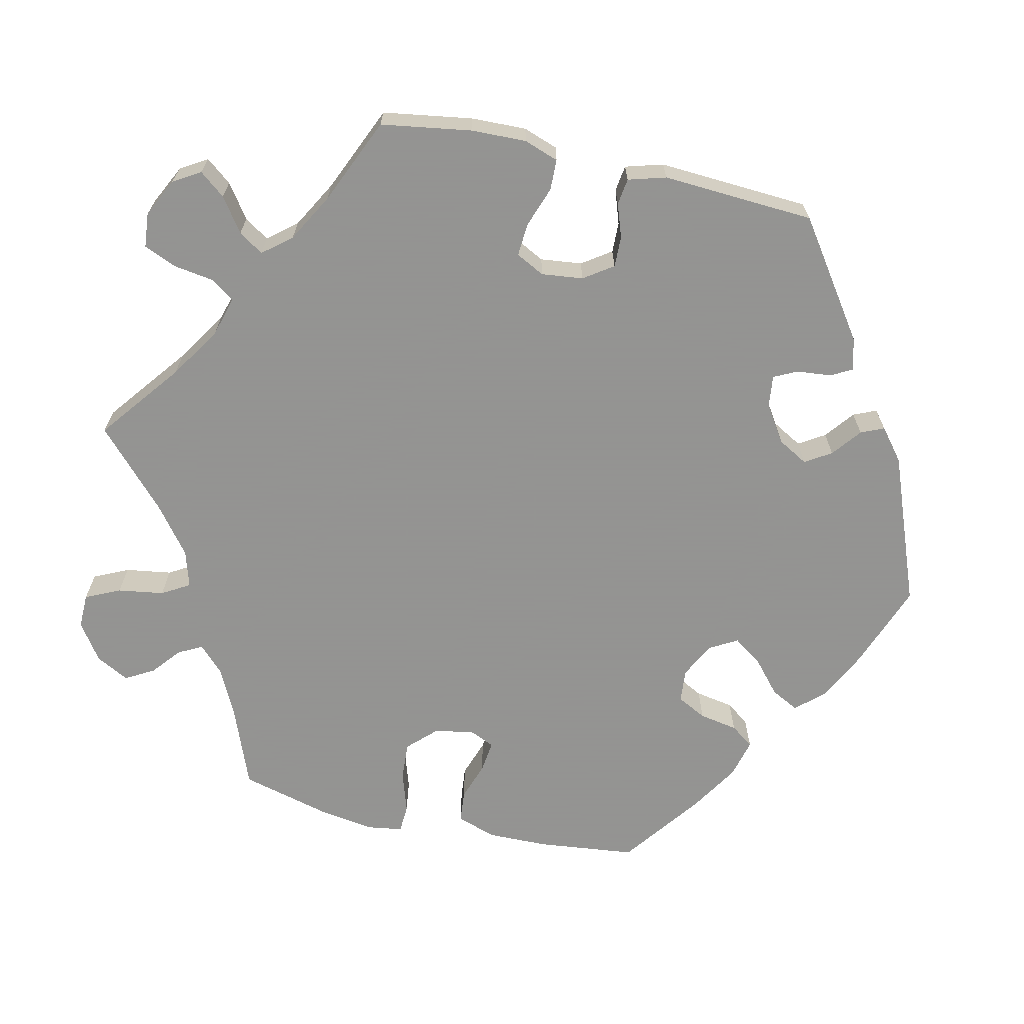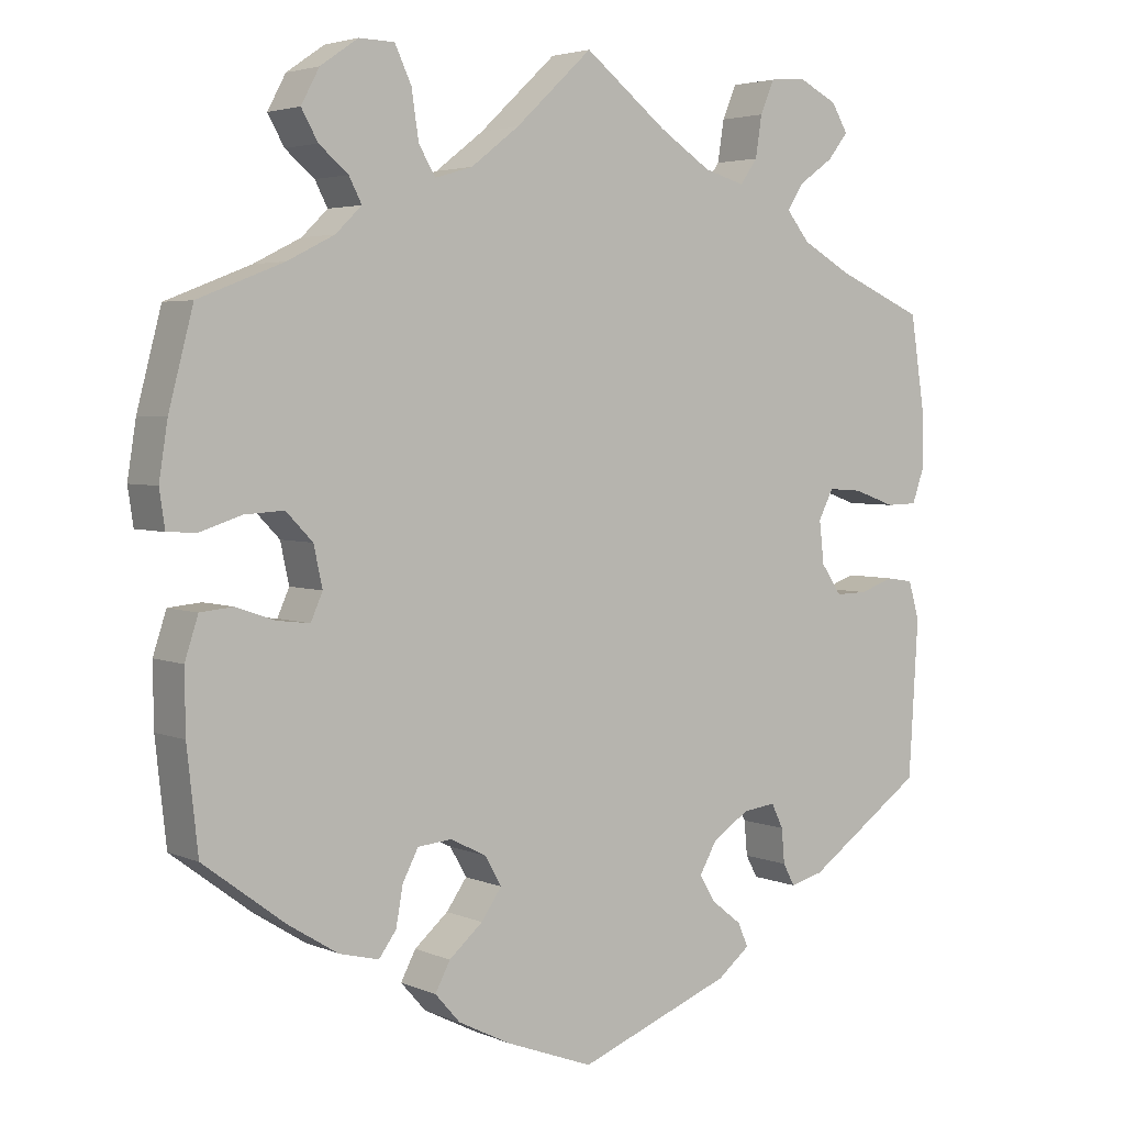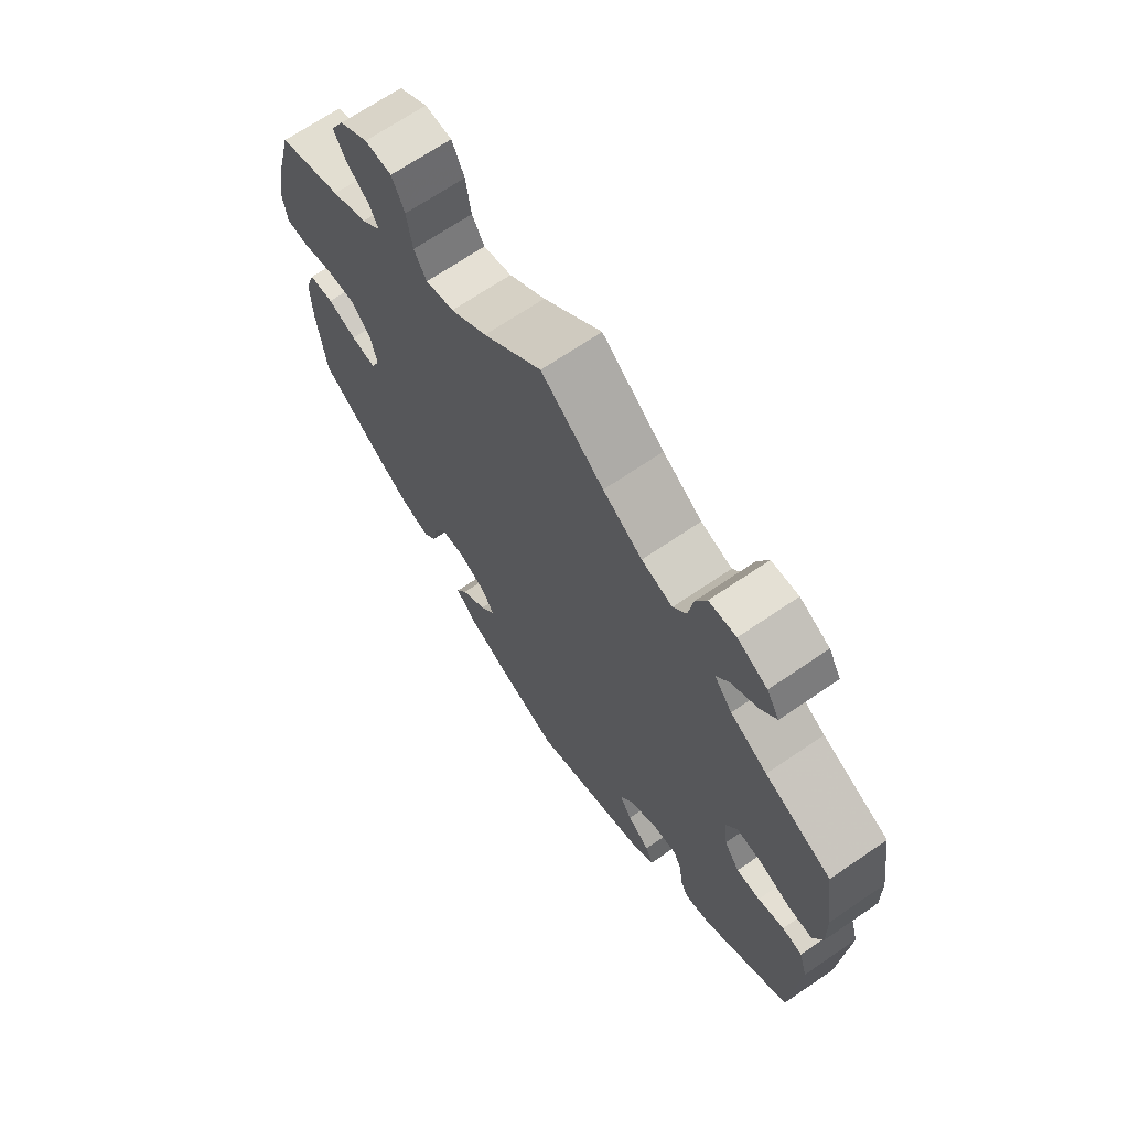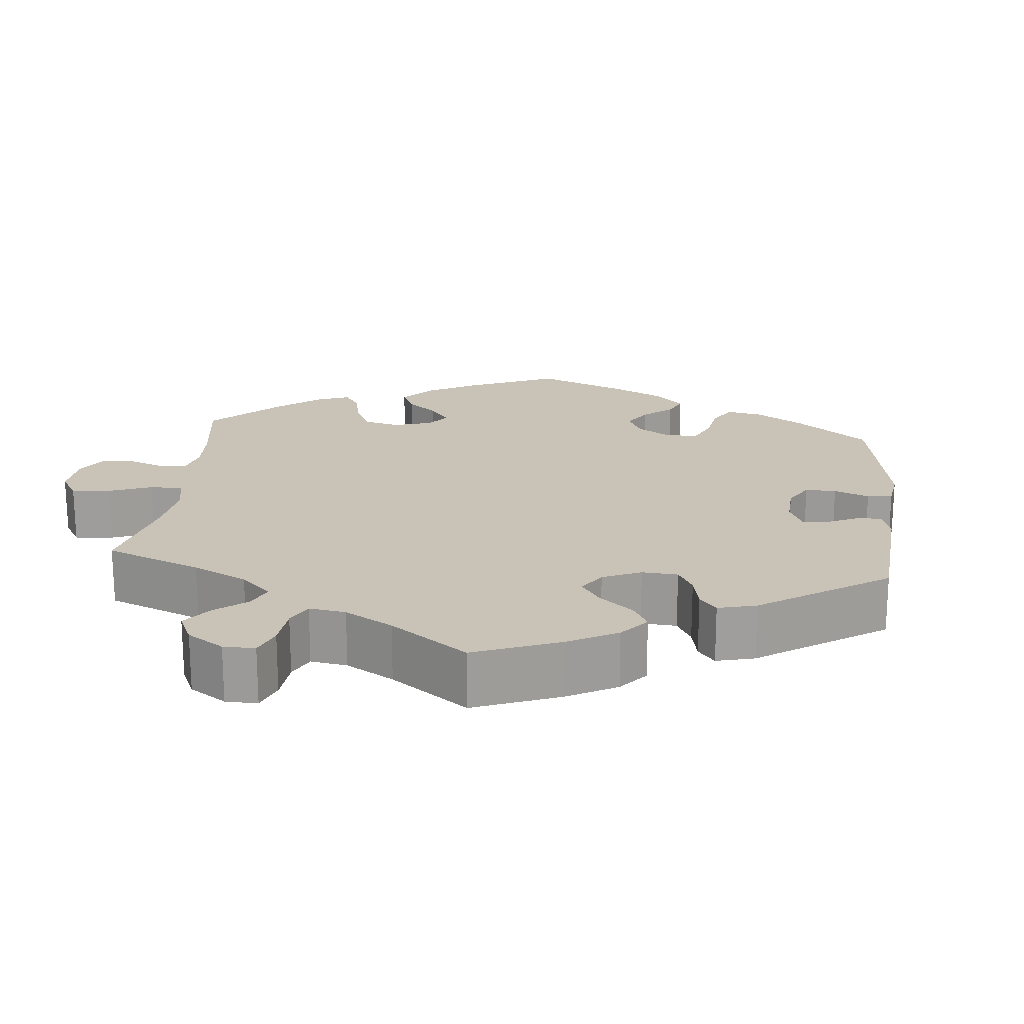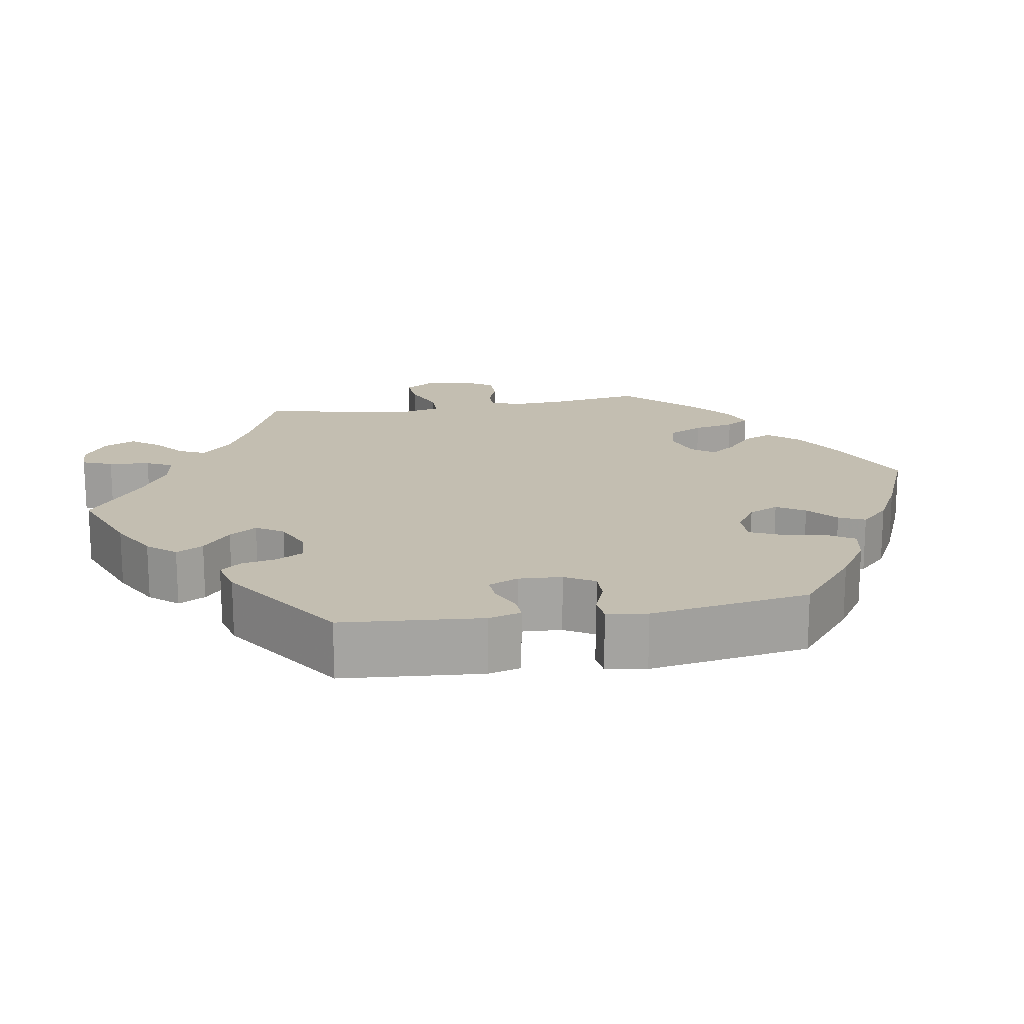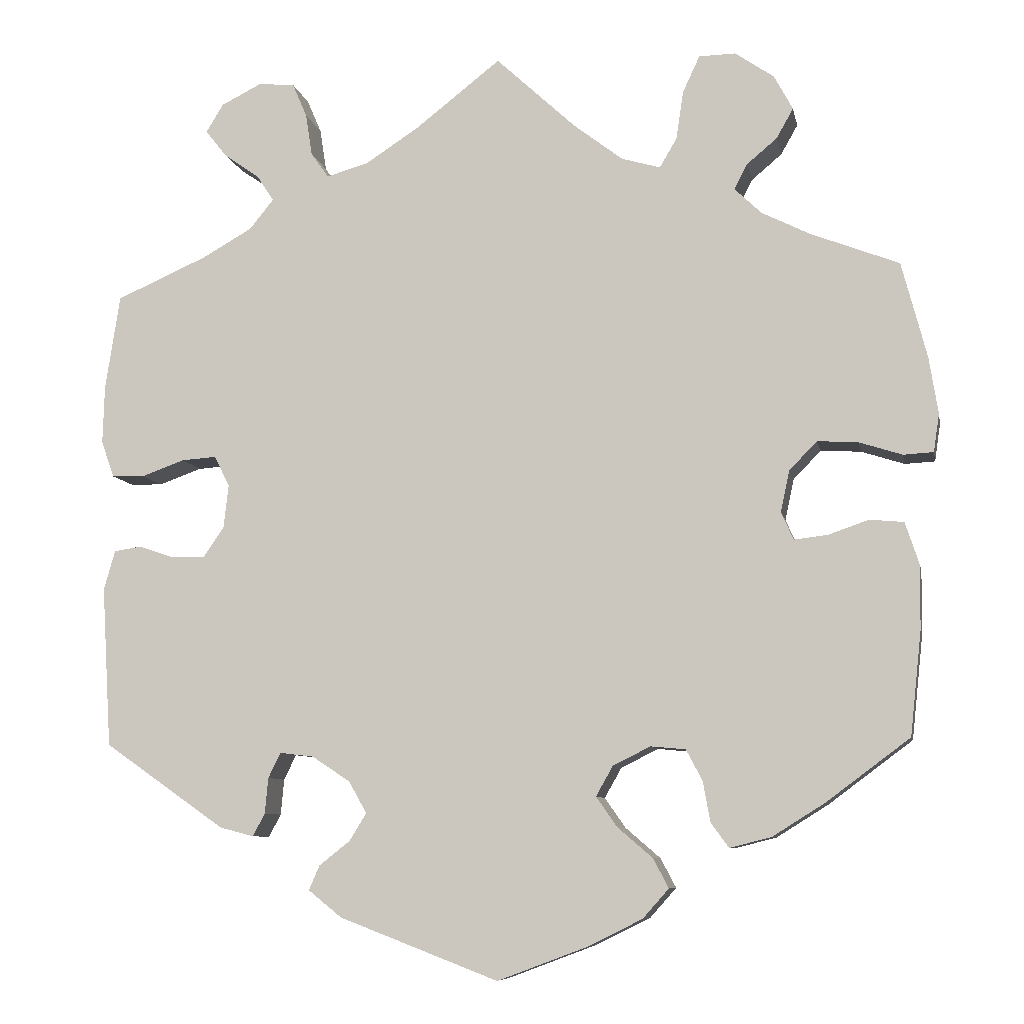
<metadata>
{"format":"obj","ext":"obj","renderer":"f3d","projection":"perspective","resolution":1024,"background":"white","views":[{"elev":-66.9,"azim":77.4,"up":"+Y"},{"elev":3.8,"azim":-36.1,"up":"+Z"},{"elev":68.8,"azim":55.7,"up":"+Z"},{"elev":19.5,"azim":65.6,"up":"+Y"},{"elev":17.2,"azim":140.2,"up":"+Y"},{"elev":-8.2,"azim":-169.0,"up":"+Z"}]}
</metadata>
<code>
v 0.518 0.07 0.172
v 0.52 0.07 0.1
v 0.504 0.07 0.055
v 0.464 0.07 0.054
v 0.411 0.07 0.073
v 0.368 0.07 0.076
v 0.349 0.07 0.039
v 0.355 0.07 -0.015
v 0.381 0.07 -0.053
v 0.421 0.07 -0.052
v 0.465 0.07 -0.037
v 0.499 0.07 -0.042
v 0.513 0.07 -0.091
v 0.501 0.07 -0.289
v 0.352 0.07 -0.393
v 0.31 0.07 -0.404
v 0.295 0.07 -0.376
v 0.291 0.07 -0.332
v 0.276 0.07 -0.301
v 0.234 0.07 -0.306
v 0.187 0.07 -0.337
v 0.165 0.07 -0.376
v 0.186 0.07 -0.41
v 0.224 0.07 -0.44
v 0.237 0.07 -0.47
v 0.196 0.07 -0.503
v 0 0.07 -0.578
v -0.112 0.07 -0.536
v -0.178 0.07 -0.503
v -0.21 0.07 -0.467
v -0.191 0.07 -0.431
v -0.148 0.07 -0.394
v -0.122 0.07 -0.357
v -0.143 0.07 -0.32
v -0.189 0.07 -0.297
v -0.232 0.07 -0.301
v -0.252 0.07 -0.339
v -0.261 0.07 -0.389
v -0.283 0.07 -0.419
v -0.334 0.07 -0.406
v -0.398 0.07 -0.366
v -0.501 0.07 -0.289
v -0.515 0.07 -0.161
v -0.516 0.07 -0.083
v -0.499 0.07 -0.031
v -0.457 0.07 -0.027
v -0.408 0.07 -0.044
v -0.366 0.07 -0.049
v -0.351 0.07 -0.015
v -0.362 0.07 0.036
v -0.396 0.07 0.071
v -0.446 0.07 0.068
v -0.499 0.07 0.051
v -0.536 0.07 0.053
v -0.543 0.07 0.1
v -0.532 0.07 0.17
v -0.501 0.07 0.288
v -0.393 0.07 0.33
v -0.333 0.07 0.36
v -0.3 0.07 0.392
v -0.316 0.07 0.423
v -0.353 0.07 0.454
v -0.374 0.07 0.491
v -0.351 0.07 0.534
v -0.303 0.07 0.567
v -0.258 0.07 0.566
v -0.237 0.07 0.521
v -0.228 0.07 0.461
v -0.207 0.07 0.425
v -0.159 0.07 0.439
v -0.098 0.07 0.486
v 0 0.07 0.577
v 0.105 0.07 0.495
v 0.171 0.07 0.452
v 0.223 0.07 0.437
v 0.245 0.07 0.468
v 0.253 0.07 0.52
v 0.271 0.07 0.562
v 0.316 0.07 0.566
v 0.366 0.07 0.541
v 0.387 0.07 0.506
v 0.361 0.07 0.473
v 0.317 0.07 0.442
v 0.296 0.07 0.41
v 0.326 0.07 0.373
v 0.388 0.07 0.338
v 0.5 0.07 0.289
v 0.518 0 0.172
v 0.52 0 0.1
v 0.504 0 0.055
v 0.464 0 0.054
v 0.411 0 0.073
v 0.368 0 0.076
v 0.349 0 0.039
v 0.355 0 -0.015
v 0.381 0 -0.053
v 0.421 0 -0.052
v 0.465 0 -0.037
v 0.499 0 -0.042
v 0.513 0 -0.091
v 0.501 0 -0.289
v 0.352 0 -0.393
v 0.31 0 -0.404
v 0.295 0 -0.376
v 0.291 0 -0.332
v 0.276 0 -0.301
v 0.234 0 -0.306
v 0.187 0 -0.337
v 0.165 0 -0.376
v 0.186 0 -0.41
v 0.224 0 -0.44
v 0.237 0 -0.47
v 0.196 0 -0.503
v 0 0 -0.578
v -0.112 0 -0.536
v -0.178 0 -0.503
v -0.21 0 -0.467
v -0.191 0 -0.431
v -0.148 0 -0.394
v -0.122 0 -0.357
v -0.143 0 -0.32
v -0.189 0 -0.297
v -0.232 0 -0.301
v -0.252 0 -0.339
v -0.261 0 -0.389
v -0.283 0 -0.419
v -0.334 0 -0.406
v -0.398 0 -0.366
v -0.501 0 -0.289
v -0.515 0 -0.161
v -0.516 0 -0.083
v -0.499 0 -0.031
v -0.457 0 -0.027
v -0.408 0 -0.044
v -0.366 0 -0.049
v -0.351 0 -0.015
v -0.362 0 0.036
v -0.396 0 0.071
v -0.446 0 0.068
v -0.499 0 0.051
v -0.536 0 0.053
v -0.543 0 0.1
v -0.532 0 0.17
v -0.501 0 0.288
v -0.393 0 0.33
v -0.333 0 0.36
v -0.3 0 0.392
v -0.316 0 0.423
v -0.353 0 0.454
v -0.374 0 0.491
v -0.351 0 0.534
v -0.303 0 0.567
v -0.258 0 0.566
v -0.237 0 0.521
v -0.228 0 0.461
v -0.207 0 0.425
v -0.159 0 0.439
v -0.098 0 0.486
v 0 0 0.577
v 0.105 0 0.495
v 0.171 0 0.452
v 0.223 0 0.437
v 0.245 0 0.468
v 0.253 0 0.52
v 0.271 0 0.562
v 0.316 0 0.566
v 0.366 0 0.541
v 0.387 0 0.506
v 0.361 0 0.473
v 0.317 0 0.442
v 0.296 0 0.41
v 0.326 0 0.373
v 0.388 0 0.338
v 0.5 0 0.289
f 86 87 1 2
f 85 86 2 3
f 84 85 3 4
f 80 81 82 83
f 80 83 84
f 79 80 84
f 76 77 78 79
f 75 76 79 84
f 74 75 84 4
f 71 72 73
f 70 71 73 74
f 69 70 74 4
f 65 66 67 68
f 65 68 69
f 64 65 69
f 61 62 63 64
f 60 61 64 69
f 59 60 69 4
f 55 56 57 58
f 52 53 54 55
f 51 52 55 58
f 50 51 58 59
f 44 45 46 47
f 44 47 48
f 43 44 48
f 42 43 48
f 41 42 48
f 40 41 48 49
f 37 38 39 40
f 36 37 40 49
f 29 30 31 32
f 29 32 33
f 28 29 33
f 27 28 33
f 26 27 33
f 23 24 25 26
f 22 23 26 33
f 21 22 33 34
f 15 16 17 18
f 15 18 19
f 14 15 19
f 13 14 19
f 10 11 12 13
f 9 10 13 19
f 8 9 19 20
f 59 4 5
f 59 5 6
f 50 59 6 7
f 35 36 49 50
f 21 34 35 50
f 20 21 50
f 7 8 20 50
f 89 88 174 173
f 90 89 173 172
f 91 90 172 171
f 170 169 168 167
f 171 170 167
f 171 167 166
f 166 165 164 163
f 171 166 163 162
f 91 171 162 161
f 160 159 158
f 161 160 158 157
f 91 161 157 156
f 155 154 153 152
f 156 155 152
f 156 152 151
f 151 150 149 148
f 156 151 148 147
f 91 156 147 146
f 145 144 143 142
f 142 141 140 139
f 145 142 139 138
f 146 145 138 137
f 134 133 132 131
f 135 134 131
f 135 131 130
f 135 130 129
f 135 129 128
f 136 135 128 127
f 127 126 125 124
f 136 127 124 123
f 119 118 117 116
f 120 119 116
f 120 116 115
f 120 115 114
f 120 114 113
f 113 112 111 110
f 120 113 110 109
f 121 120 109 108
f 105 104 103 102
f 106 105 102
f 106 102 101
f 106 101 100
f 100 99 98 97
f 106 100 97 96
f 107 106 96 95
f 92 91 146
f 93 92 146
f 94 93 146 137
f 137 136 123 122
f 137 122 121 108
f 137 108 107
f 137 107 95 94
f 1 88 89 2
f 2 89 90 3
f 3 90 91 4
f 4 91 92 5
f 5 92 93 6
f 6 93 94 7
f 7 94 95 8
f 8 95 96 9
f 9 96 97 10
f 10 97 98 11
f 11 98 99 12
f 12 99 100 13
f 13 100 101 14
f 14 101 102 15
f 15 102 103 16
f 16 103 104 17
f 17 104 105 18
f 18 105 106 19
f 19 106 107 20
f 20 107 108 21
f 21 108 109 22
f 22 109 110 23
f 23 110 111 24
f 24 111 112 25
f 25 112 113 26
f 26 113 114 27
f 27 114 115 28
f 28 115 116 29
f 29 116 117 30
f 30 117 118 31
f 31 118 119 32
f 32 119 120 33
f 33 120 121 34
f 34 121 122 35
f 35 122 123 36
f 36 123 124 37
f 37 124 125 38
f 38 125 126 39
f 39 126 127 40
f 40 127 128 41
f 41 128 129 42
f 42 129 130 43
f 43 130 131 44
f 44 131 132 45
f 45 132 133 46
f 46 133 134 47
f 47 134 135 48
f 48 135 136 49
f 49 136 137 50
f 50 137 138 51
f 51 138 139 52
f 52 139 140 53
f 53 140 141 54
f 54 141 142 55
f 55 142 143 56
f 56 143 144 57
f 57 144 145 58
f 58 145 146 59
f 59 146 147 60
f 60 147 148 61
f 61 148 149 62
f 62 149 150 63
f 63 150 151 64
f 64 151 152 65
f 65 152 153 66
f 66 153 154 67
f 67 154 155 68
f 68 155 156 69
f 69 156 157 70
f 70 157 158 71
f 71 158 159 72
f 72 159 160 73
f 73 160 161 74
f 74 161 162 75
f 75 162 163 76
f 76 163 164 77
f 77 164 165 78
f 78 165 166 79
f 79 166 167 80
f 80 167 168 81
f 81 168 169 82
f 82 169 170 83
f 83 170 171 84
f 84 171 172 85
f 85 172 173 86
f 86 173 174 87
f 87 174 88 1

</code>
